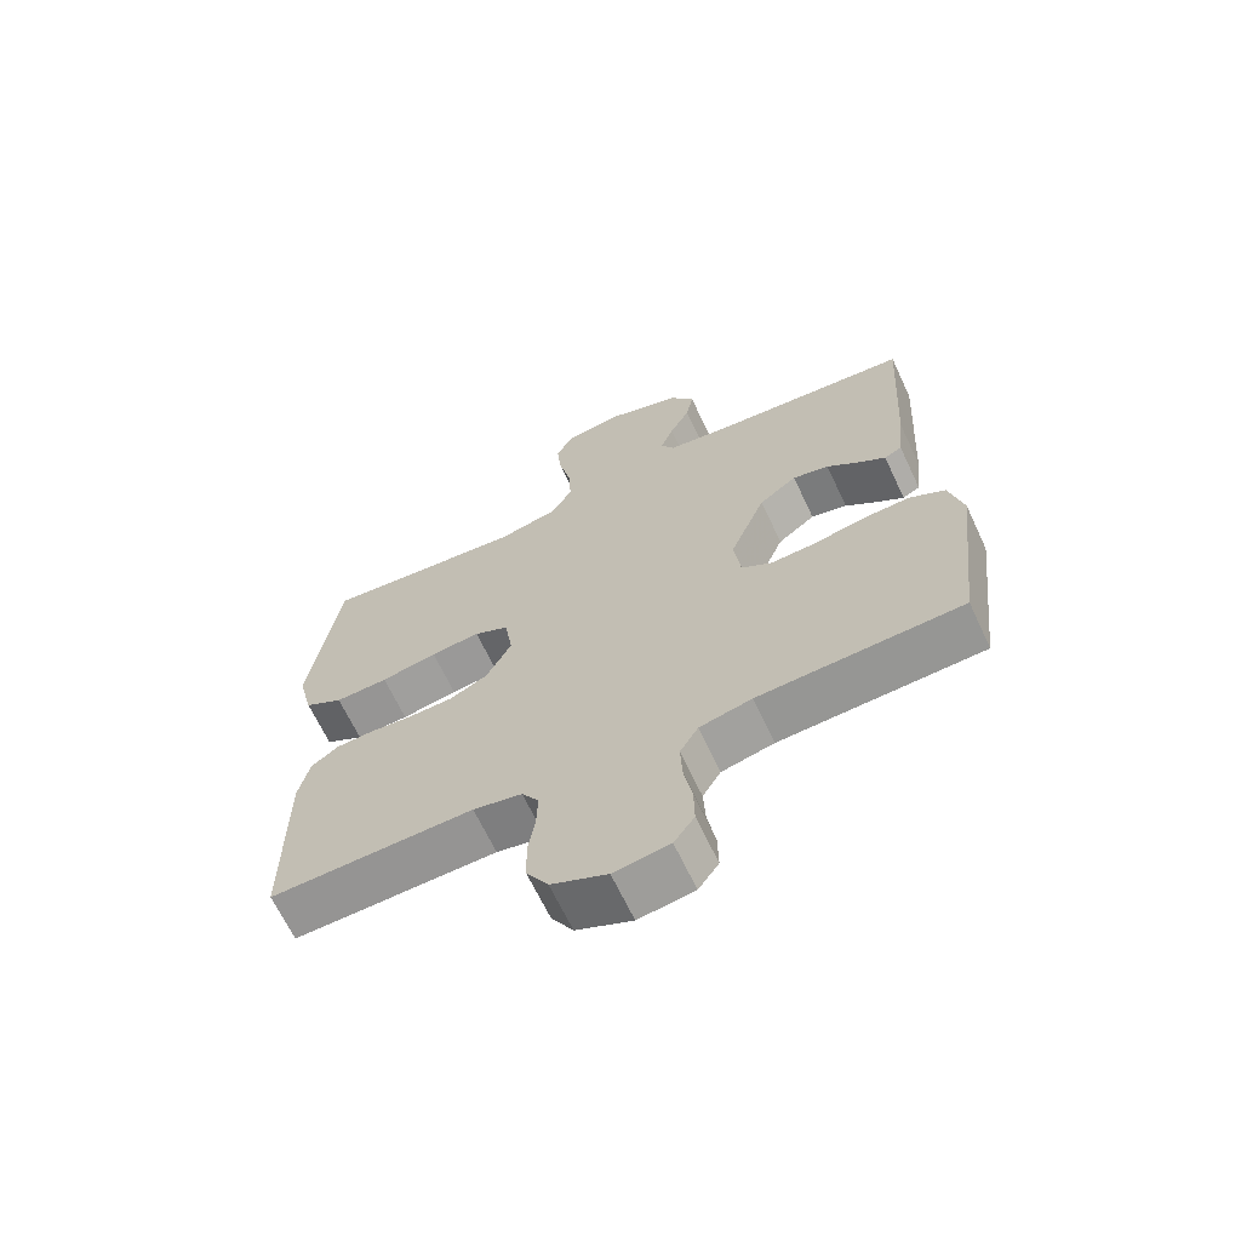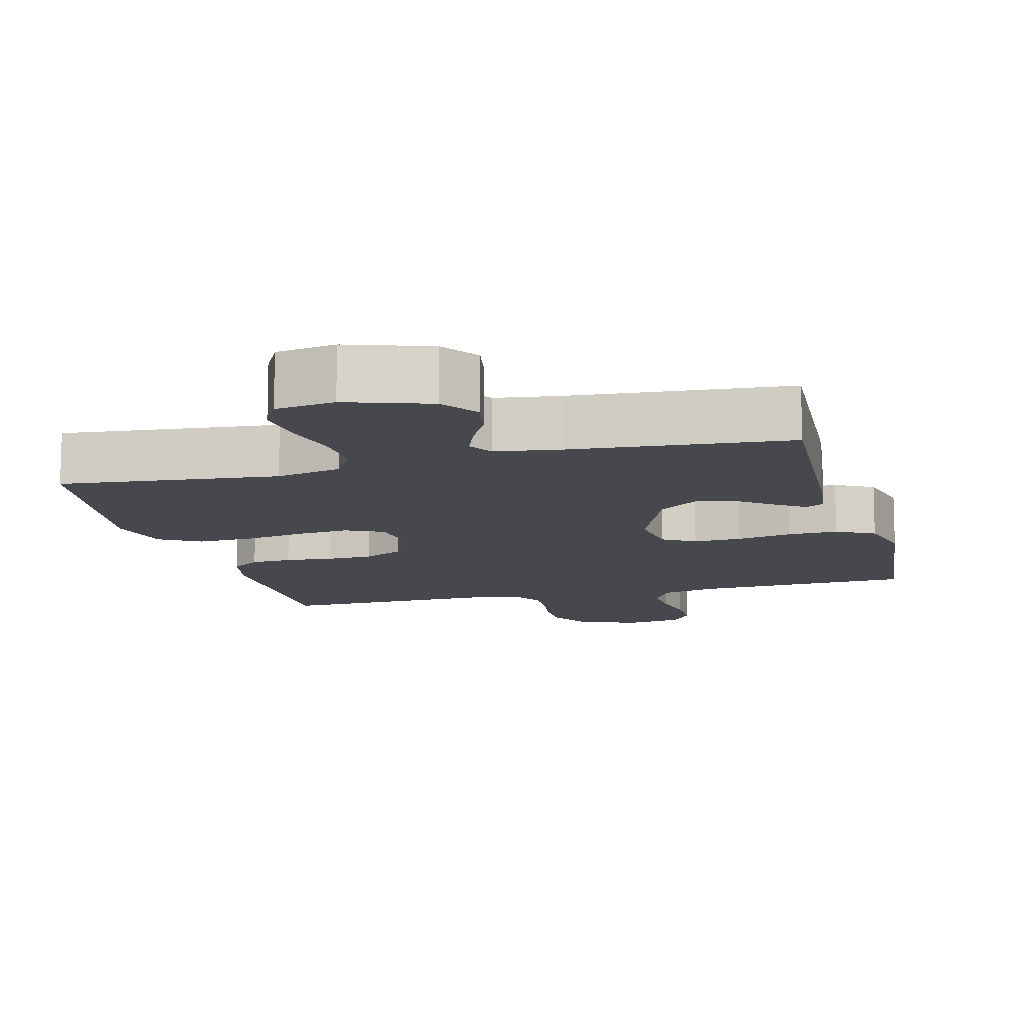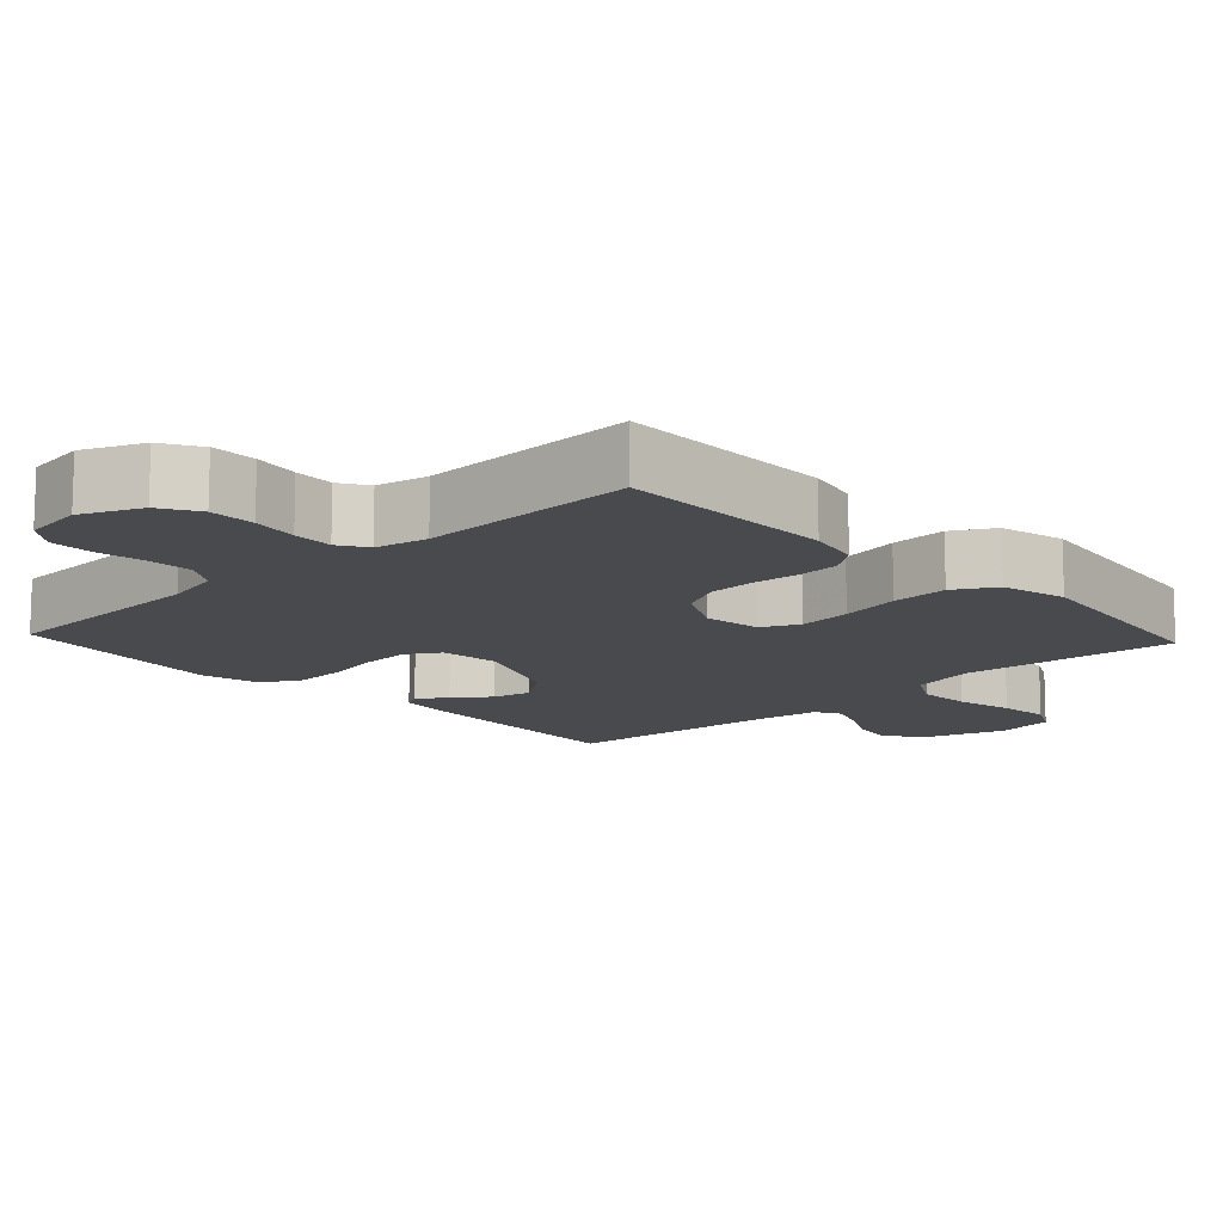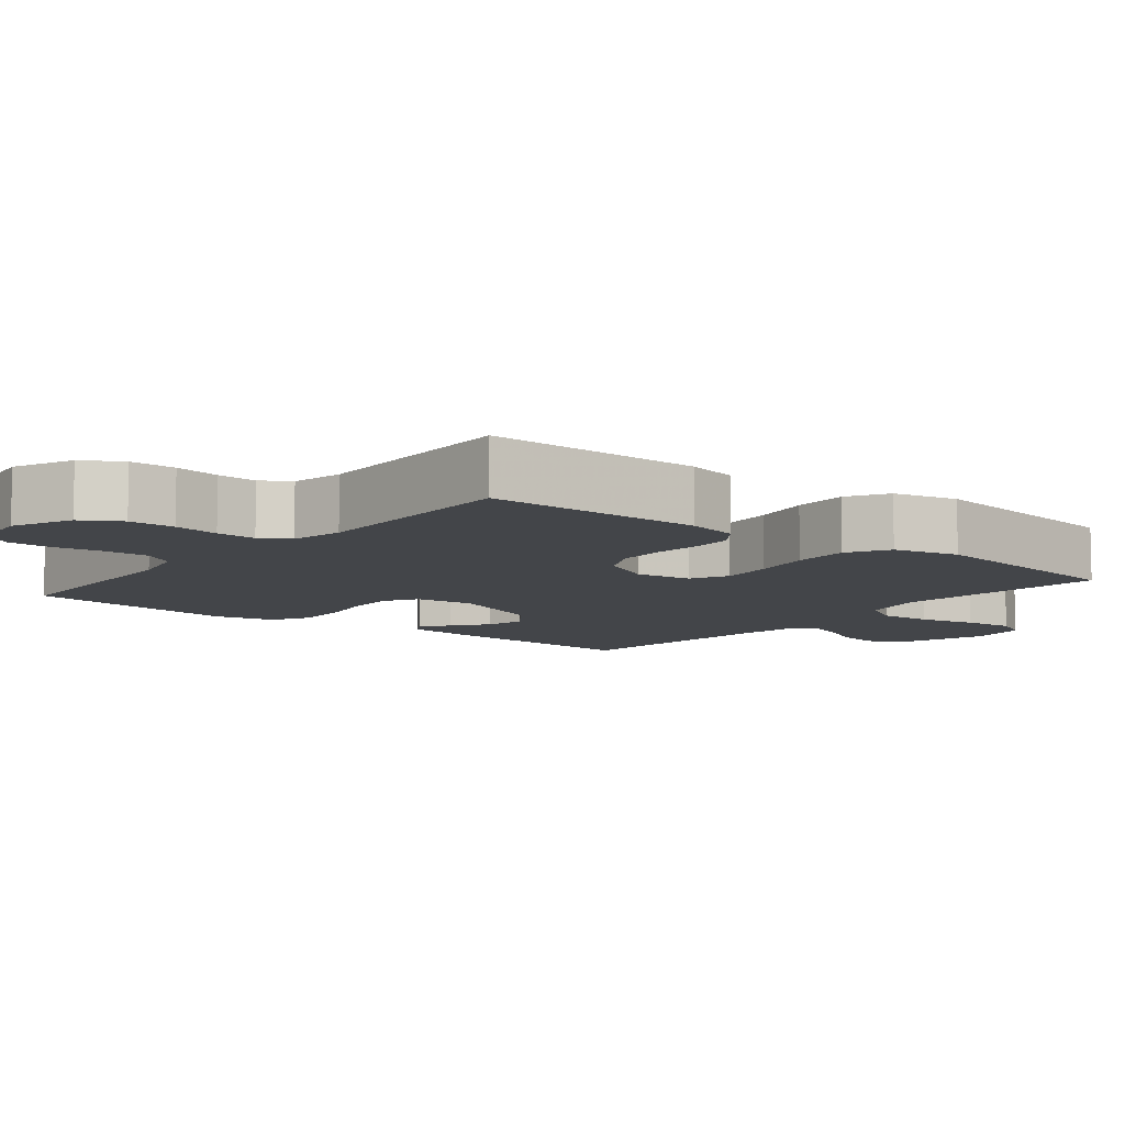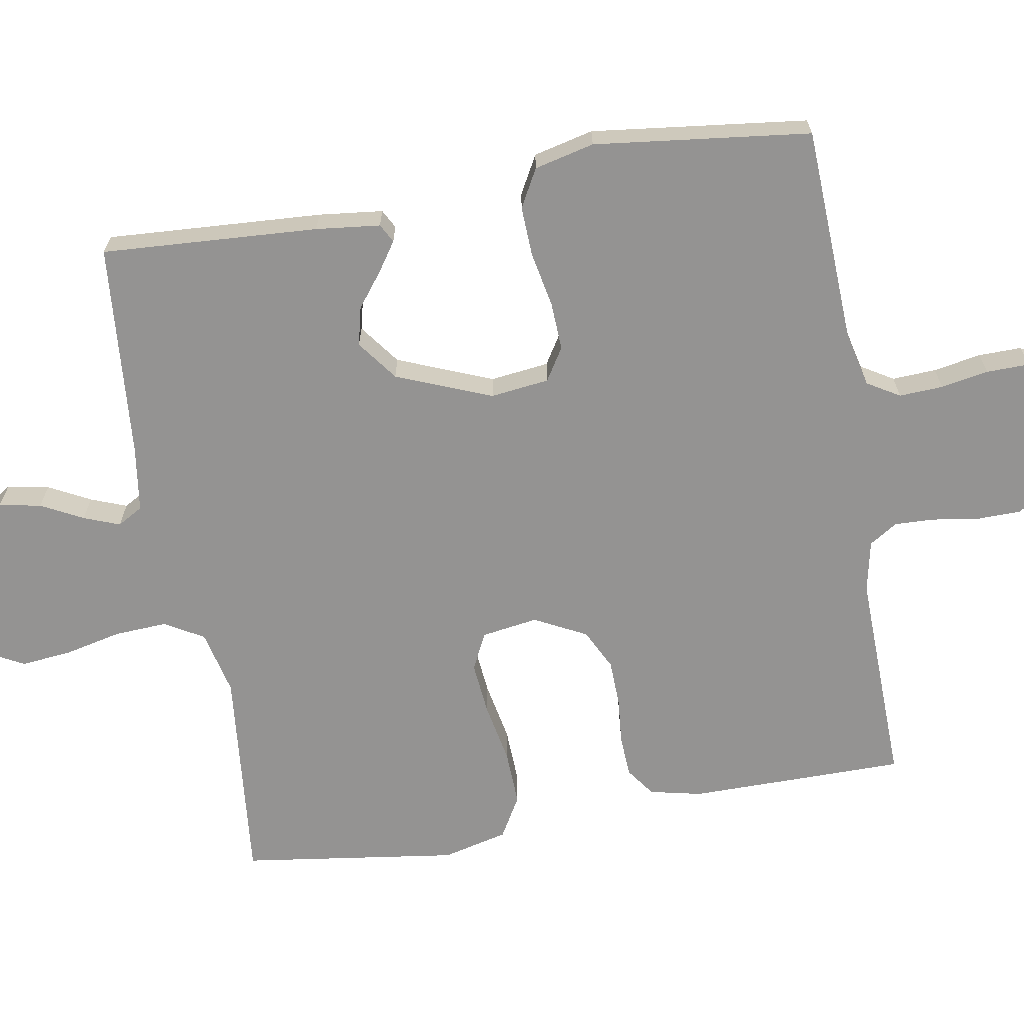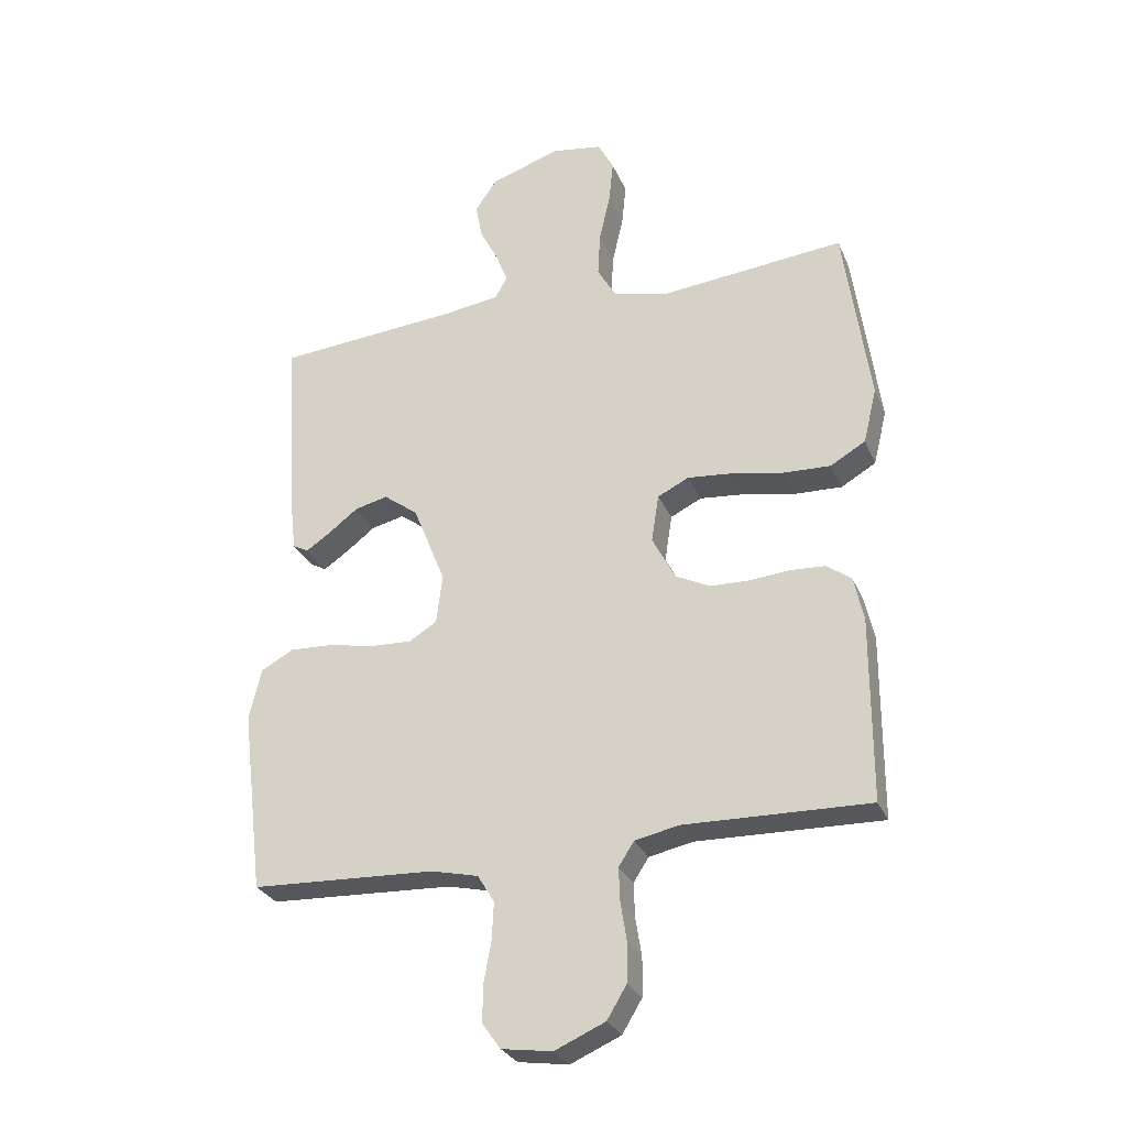
<metadata>
{"format":"obj","ext":"obj","renderer":"f3d","projection":"perspective","resolution":1024,"background":"white","views":[{"elev":-66.4,"azim":25.2,"up":"+Z"},{"elev":-11.8,"azim":14.7,"up":"+Y"},{"elev":-13.0,"azim":-137.0,"up":"+Y"},{"elev":-8.6,"azim":-129.0,"up":"+Y"},{"elev":-66.8,"azim":99.8,"up":"+Y"},{"elev":-28.7,"azim":-160.0,"up":"+Z"}]}
</metadata>
<code>
v -0.5 0.07 0.5
v -0.2 0.07 0.47
v -0.11 0.07 0.491
v -0.079 0.07 0.545
v -0.083 0.07 0.618
v -0.101 0.07 0.697
v -0.108 0.07 0.767
v -0.082 0.07 0.816
v 0 0.07 0.829
v 0.114 0.07 0.791
v 0.15 0.07 0.739
v 0.139 0.07 0.681
v 0.109 0.07 0.623
v 0.09 0.07 0.573
v 0.11 0.07 0.538
v 0.2 0.07 0.525
v 0.5 0.07 0.5
v 0.482 0.07 0.2
v 0.472 0.07 0.111
v 0.446 0.07 0.097
v 0.406 0.07 0.124
v 0.358 0.07 0.161
v 0.304 0.07 0.174
v 0.248 0.07 0.132
v 0.195 0.07 0
v 0.205 0.07 -0.081
v 0.25 0.07 -0.109
v 0.317 0.07 -0.106
v 0.393 0.07 -0.091
v 0.463 0.07 -0.088
v 0.516 0.07 -0.117
v 0.536 0.07 -0.2
v 0.5 0.07 -0.5
v 0.2 0.07 -0.513
v 0.123 0.07 -0.531
v 0.096 0.07 -0.576
v 0.099 0.07 -0.637
v 0.111 0.07 -0.703
v 0.112 0.07 -0.763
v 0.082 0.07 -0.805
v 0 0.07 -0.817
v -0.082 0.07 -0.781
v -0.114 0.07 -0.728
v -0.115 0.07 -0.665
v -0.105 0.07 -0.602
v -0.103 0.07 -0.547
v -0.128 0.07 -0.508
v -0.2 0.07 -0.493
v -0.5 0.07 -0.5
v -0.501 0.07 -0.2
v -0.485 0.07 -0.128
v -0.445 0.07 -0.099
v -0.388 0.07 -0.096
v -0.323 0.07 -0.102
v -0.259 0.07 -0.1
v -0.203 0.07 -0.072
v -0.166 0.07 0
v -0.178 0.07 0.078
v -0.229 0.07 0.103
v -0.302 0.07 0.096
v -0.385 0.07 0.08
v -0.463 0.07 0.077
v -0.52 0.07 0.11
v -0.542 0.07 0.2
v -0.5 0 0.5
v -0.2 0 0.47
v -0.11 0 0.491
v -0.079 0 0.545
v -0.083 0 0.618
v -0.101 0 0.697
v -0.108 0 0.767
v -0.082 0 0.816
v 0 0 0.829
v 0.114 0 0.791
v 0.15 0 0.739
v 0.139 0 0.681
v 0.109 0 0.623
v 0.09 0 0.573
v 0.11 0 0.538
v 0.2 0 0.525
v 0.5 0 0.5
v 0.482 0 0.2
v 0.472 0 0.111
v 0.446 0 0.097
v 0.406 0 0.124
v 0.358 0 0.161
v 0.304 0 0.174
v 0.248 0 0.132
v 0.195 0 0
v 0.205 0 -0.081
v 0.25 0 -0.109
v 0.317 0 -0.106
v 0.393 0 -0.091
v 0.463 0 -0.088
v 0.516 0 -0.117
v 0.536 0 -0.2
v 0.5 0 -0.5
v 0.2 0 -0.513
v 0.123 0 -0.531
v 0.096 0 -0.576
v 0.099 0 -0.637
v 0.111 0 -0.703
v 0.112 0 -0.763
v 0.082 0 -0.805
v 0 0 -0.817
v -0.082 0 -0.781
v -0.114 0 -0.728
v -0.115 0 -0.665
v -0.105 0 -0.602
v -0.103 0 -0.547
v -0.128 0 -0.508
v -0.2 0 -0.493
v -0.5 0 -0.5
v -0.501 0 -0.2
v -0.485 0 -0.128
v -0.445 0 -0.099
v -0.388 0 -0.096
v -0.323 0 -0.102
v -0.259 0 -0.1
v -0.203 0 -0.072
v -0.166 0 0
v -0.178 0 0.078
v -0.229 0 0.103
v -0.302 0 0.096
v -0.385 0 0.08
v -0.463 0 0.077
v -0.52 0 0.11
v -0.542 0 0.2
f 63 64 1 2
f 60 61 62 63
f 59 60 63 2
f 58 59 2 3
f 57 58 3 4
f 51 52 53 54
f 51 54 55
f 48 49 50 51
f 47 48 51 55
f 46 47 55 56
f 42 43 44 45
f 42 45 46
f 41 42 46
f 37 38 39 40
f 36 37 40 41
f 31 32 33 34
f 31 34 35
f 28 29 30 31
f 27 28 31 35
f 26 27 35 36
f 19 20 21 22
f 17 18 19 22
f 16 17 22 23
f 15 16 23 24
f 10 11 12 13
f 10 13 14
f 9 10 14
f 8 9 14
f 5 6 7 8
f 4 5 8 14
f 57 4 14 15
f 46 56 57
f 25 26 36 41
f 25 41 46 57
f 15 24 25 57
f 66 65 128 127
f 127 126 125 124
f 66 127 124 123
f 67 66 123 122
f 68 67 122 121
f 118 117 116 115
f 119 118 115
f 115 114 113 112
f 119 115 112 111
f 120 119 111 110
f 109 108 107 106
f 110 109 106
f 110 106 105
f 104 103 102 101
f 105 104 101 100
f 98 97 96 95
f 99 98 95
f 95 94 93 92
f 99 95 92 91
f 100 99 91 90
f 86 85 84 83
f 86 83 82 81
f 87 86 81 80
f 88 87 80 79
f 77 76 75 74
f 78 77 74
f 78 74 73
f 78 73 72
f 72 71 70 69
f 78 72 69 68
f 79 78 68 121
f 121 120 110
f 105 100 90 89
f 121 110 105 89
f 121 89 88 79
f 1 65 66 2
f 2 66 67 3
f 3 67 68 4
f 4 68 69 5
f 5 69 70 6
f 6 70 71 7
f 7 71 72 8
f 8 72 73 9
f 9 73 74 10
f 10 74 75 11
f 11 75 76 12
f 12 76 77 13
f 13 77 78 14
f 14 78 79 15
f 15 79 80 16
f 16 80 81 17
f 17 81 82 18
f 18 82 83 19
f 19 83 84 20
f 20 84 85 21
f 21 85 86 22
f 22 86 87 23
f 23 87 88 24
f 24 88 89 25
f 25 89 90 26
f 26 90 91 27
f 27 91 92 28
f 28 92 93 29
f 29 93 94 30
f 30 94 95 31
f 31 95 96 32
f 32 96 97 33
f 33 97 98 34
f 34 98 99 35
f 35 99 100 36
f 36 100 101 37
f 37 101 102 38
f 38 102 103 39
f 39 103 104 40
f 40 104 105 41
f 41 105 106 42
f 42 106 107 43
f 43 107 108 44
f 44 108 109 45
f 45 109 110 46
f 46 110 111 47
f 47 111 112 48
f 48 112 113 49
f 49 113 114 50
f 50 114 115 51
f 51 115 116 52
f 52 116 117 53
f 53 117 118 54
f 54 118 119 55
f 55 119 120 56
f 56 120 121 57
f 57 121 122 58
f 58 122 123 59
f 59 123 124 60
f 60 124 125 61
f 61 125 126 62
f 62 126 127 63
f 63 127 128 64
f 64 128 65 1

</code>
